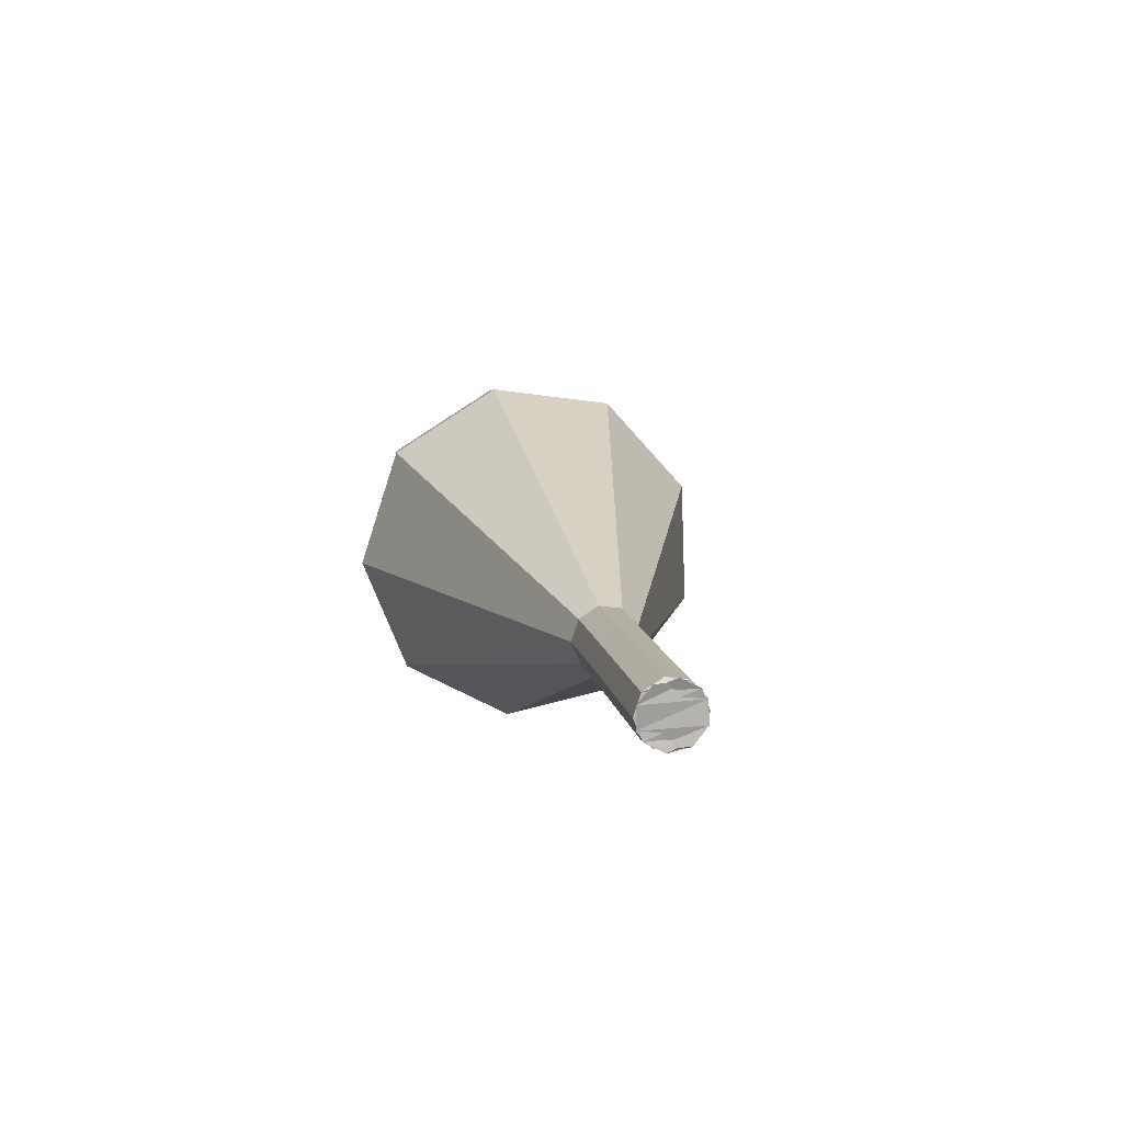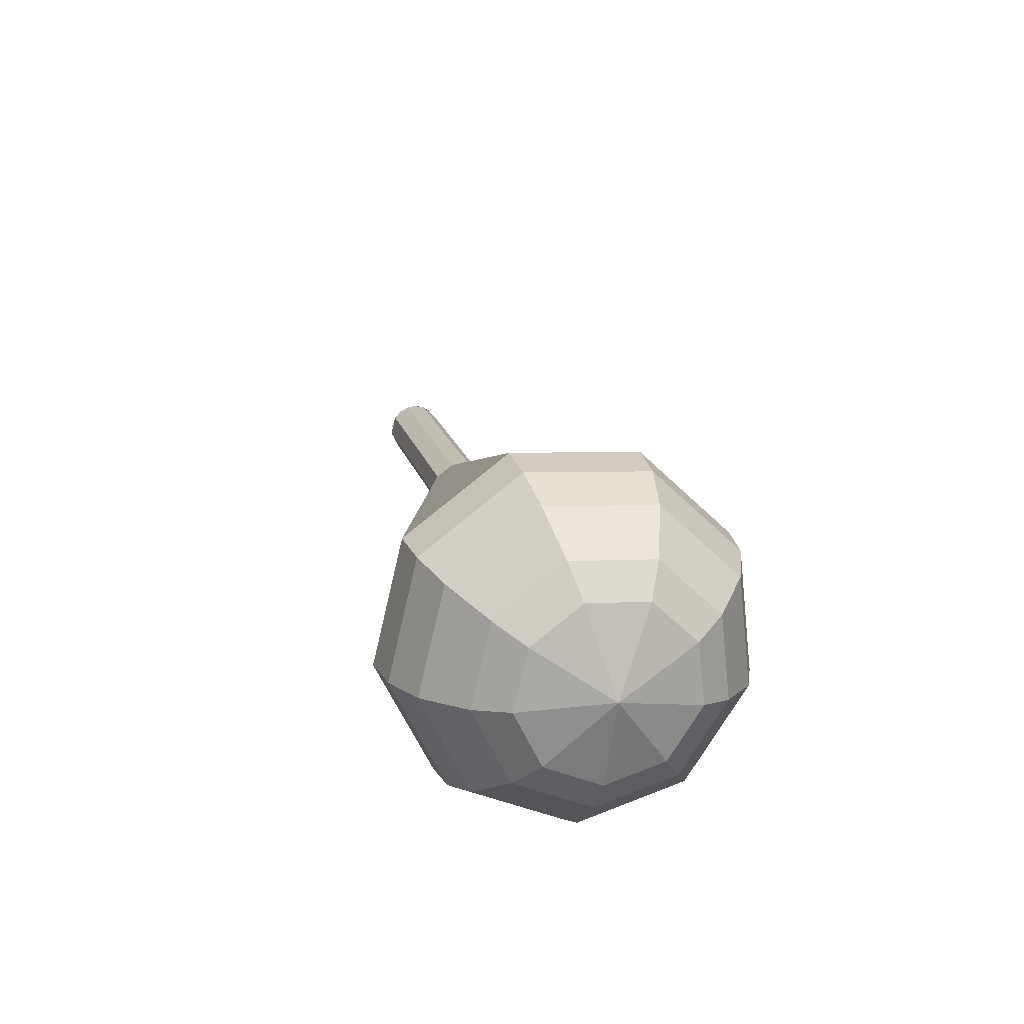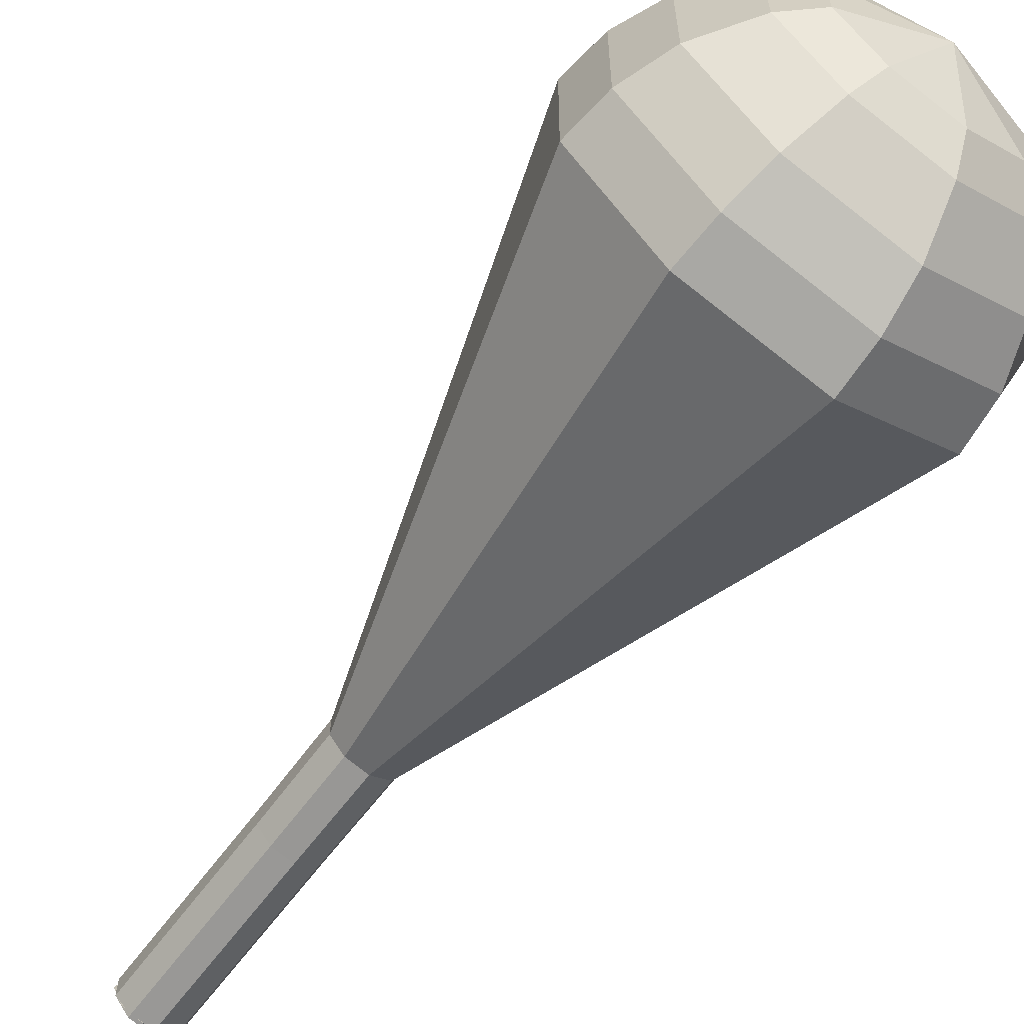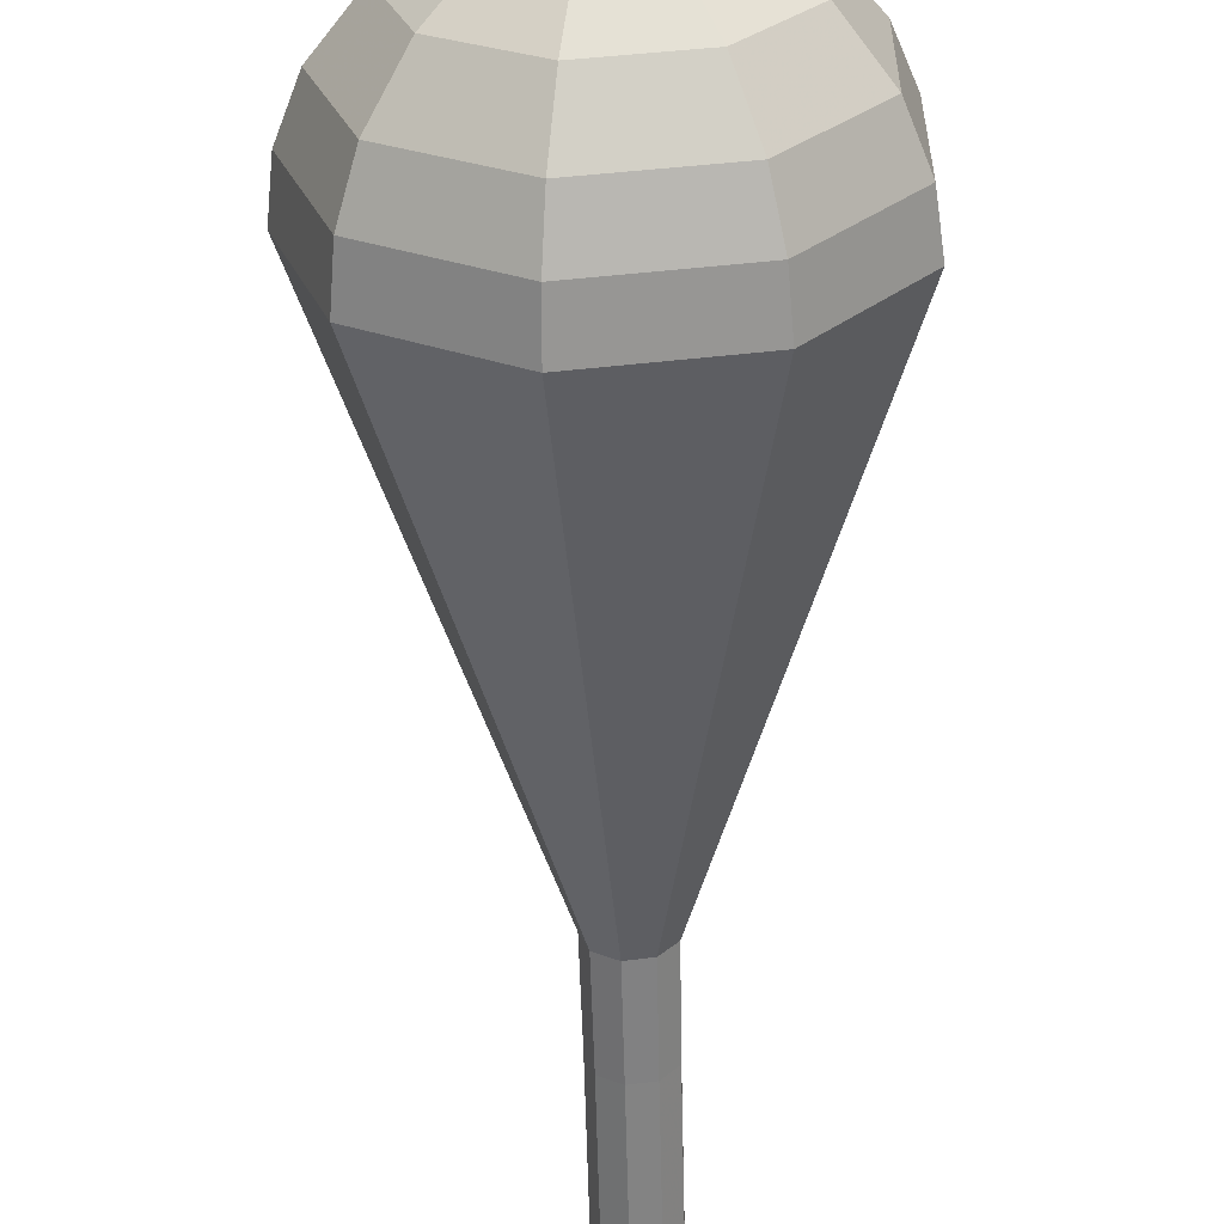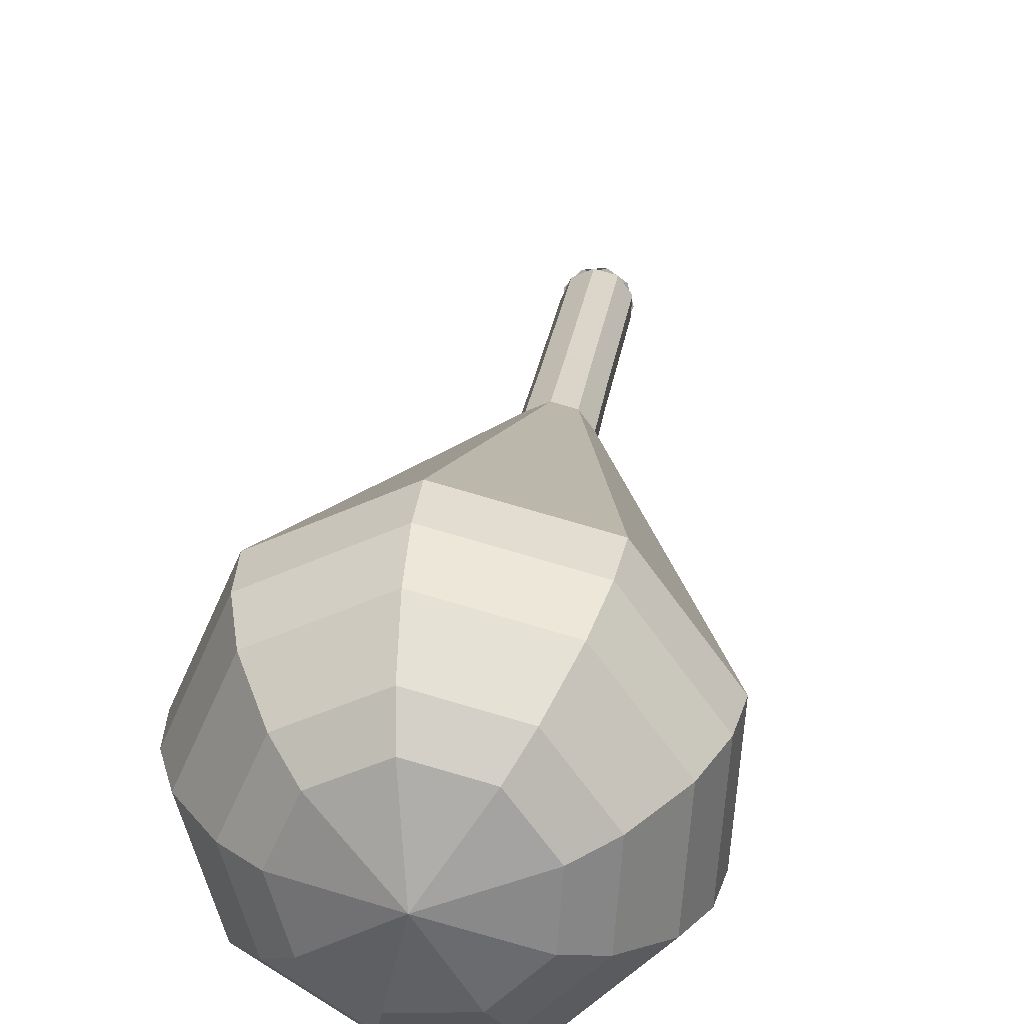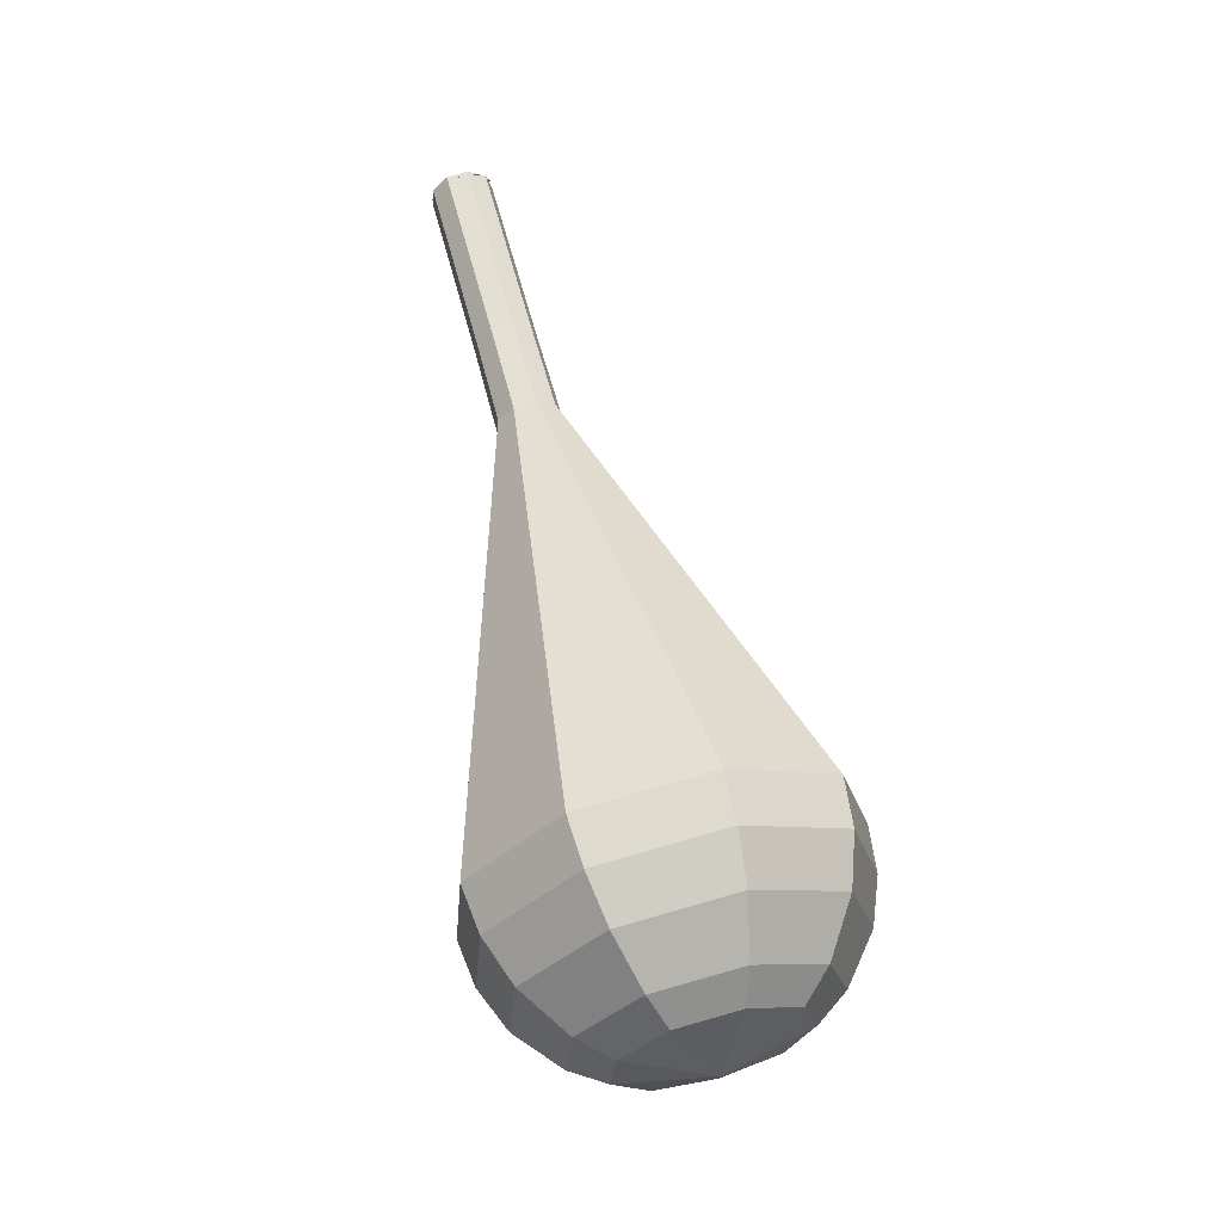
<metadata>
{"format":"obj","ext":"obj","renderer":"f3d","projection":"perspective","resolution":1024,"background":"white","views":[{"elev":77.6,"azim":156.1,"up":"+Y"},{"elev":-51.9,"azim":-36.0,"up":"+Y"},{"elev":-33.2,"azim":-41.1,"up":"+Z"},{"elev":-36.0,"azim":1.3,"up":"+Z"},{"elev":50.9,"azim":8.7,"up":"+Z"},{"elev":-47.4,"azim":-142.1,"up":"+Y"}]}
</metadata>
<code>
g tube1
v 120.4 115.2 167.7
v 120.1 114.7 167
v 119.3 114.5 166.7
v 118.5 114.6 166.8
v 117.9 114.9 167.4
v 117.9 115.4 168.1
v 118.5 115.8 168.6
v 119.3 115.9 168.7
v 120.1 115.6 168.4
v 120.4 115.2 167.7
v 117.9 115.2 167.7
v 118.2 114.9 167
v 118.9 114.7 166.6
v 119.7 114.7 166.7
v 120.3 115 167.3
v 120.3 115.4 168.1
v 119.7 115.6 168.7
v 118.9 115.7 168.8
v 118.2 115.5 168.4
v 117.9 115.2 167.7
v 117.9 111.8 169.2
v 118.1 111.5 168.5
v 118.9 111.3 168.1
v 119.7 111.3 168.3
v 120.3 111.6 168.9
v 120.3 112 169.6
v 119.7 112.2 170.2
v 118.9 112.3 170.4
v 118.2 112.1 170
v 117.9 111.8 169.2
v 117.8 108.4 170.8
v 118.1 108.1 170
v 118.9 107.9 169.7
v 119.7 107.9 169.8
v 120.3 108.2 170.4
v 120.3 108.6 171.2
v 119.7 108.8 171.8
v 118.9 108.9 171.9
v 118.1 108.7 171.5
v 117.8 108.4 170.8
v 117.8 105 172.3
v 118.1 104.7 171.6
v 118.9 104.5 171.2
v 119.7 104.5 171.3
v 120.3 104.8 171.9
v 120.3 105.2 172.7
v 119.7 105.4 173.3
v 118.9 105.5 173.5
v 118.1 105.3 173.1
v 117.8 105 172.3
v 116.5 101.6 173.9
v 117.1 100.9 172.4
v 118.6 100.6 171.6
v 120.3 100.7 171.9
v 121.4 101.2 173.1
v 121.4 101.9 174.6
v 120.3 102.5 175.8
v 118.6 102.6 176.1
v 117.1 102.3 175.3
v 116.5 101.6 173.9
v 114 94.82 176.9
v 115.2 93.48 174
v 118.2 92.76 172.4
v 121.5 92.99 173
v 123.7 94.07 175.4
v 123.7 95.48 178.5
v 121.5 96.57 180.9
v 118.2 96.83 181.4
v 115.2 96.14 179.9
v 114 94.82 176.9
v 111.5 88.03 180
v 113.2 86.04 175.6
v 117.7 84.96 173.3
v 122.7 85.31 174.1
v 126 86.91 177.7
v 126.1 89.03 182.3
v 122.8 90.66 185.9
v 117.7 91.05 186.7
v 113.3 90.01 184.4
v 111.5 88.03 180
v 111.7 86.32 180.8
v 113.4 84.39 176.5
v 117.7 83.35 174.3
v 122.6 83.68 175
v 125.8 85.24 178.5
v 125.8 87.28 183
v 122.6 88.87 186.5
v 117.7 89.24 187.3
v 113.4 88.24 185
v 111.7 86.32 180.8
v 112.5 84.61 181.5
v 114 82.88 177.7
v 117.8 81.95 175.7
v 122.2 82.25 176.4
v 125.1 83.64 179.5
v 125.1 85.47 183.6
v 122.2 86.89 186.7
v 117.9 87.22 187.4
v 114 86.33 185.3
v 112.5 84.61 181.5
v 114 82.9 182.3
v 115.2 81.58 179.4
v 118.1 80.87 177.9
v 121.4 81.09 178.4
v 123.6 82.15 180.8
v 123.6 83.55 183.9
v 121.5 84.63 186.2
v 118.1 84.89 186.8
v 115.2 84.21 185.2
v 114 82.9 182.3
v 115.3 82.04 182.7
v 116.2 81.07 180.6
v 118.3 80.55 179.4
v 120.8 80.72 179.8
v 122.4 81.49 181.6
v 122.4 82.52 183.8
v 120.8 83.31 185.6
v 118.3 83.5 186
v 116.2 82.99 184.8
v 115.3 82.04 182.7
v 119 81.17 183.1
v 119 81.17 183.1
v 119 81.17 183.1
v 119 81.17 183.1
v 119 81.17 183.1
v 119 81.17 183.1
v 119 81.17 183.1
v 119 81.17 183.1
v 119 81.17 183.1
v 119 81.17 183.1
f 1 2 12
f 12 11 1
f 2 3 13
f 13 12 2
f 3 4 14
f 14 13 3
f 4 5 15
f 15 14 4
f 5 6 16
f 16 15 5
f 6 7 17
f 17 16 6
f 7 8 18
f 18 17 7
f 8 9 19
f 19 18 8
f 9 10 20
f 20 19 9
f 11 12 22
f 22 21 11
f 12 13 23
f 23 22 12
f 13 14 24
f 24 23 13
f 14 15 25
f 25 24 14
f 15 16 26
f 26 25 15
f 16 17 27
f 27 26 16
f 17 18 28
f 28 27 17
f 18 19 29
f 29 28 18
f 19 20 30
f 30 29 19
f 21 22 32
f 32 31 21
f 22 23 33
f 33 32 22
f 23 24 34
f 34 33 23
f 24 25 35
f 35 34 24
f 25 26 36
f 36 35 25
f 26 27 37
f 37 36 26
f 27 28 38
f 38 37 27
f 28 29 39
f 39 38 28
f 29 30 40
f 40 39 29
f 31 32 42
f 42 41 31
f 32 33 43
f 43 42 32
f 33 34 44
f 44 43 33
f 34 35 45
f 45 44 34
f 35 36 46
f 46 45 35
f 36 37 47
f 47 46 36
f 37 38 48
f 48 47 37
f 38 39 49
f 49 48 38
f 39 40 50
f 50 49 39
f 41 42 52
f 52 51 41
f 42 43 53
f 53 52 42
f 43 44 54
f 54 53 43
f 44 45 55
f 55 54 44
f 45 46 56
f 56 55 45
f 46 47 57
f 57 56 46
f 47 48 58
f 58 57 47
f 48 49 59
f 59 58 48
f 49 50 60
f 60 59 49
f 51 52 62
f 62 61 51
f 52 53 63
f 63 62 52
f 53 54 64
f 64 63 53
f 54 55 65
f 65 64 54
f 55 56 66
f 66 65 55
f 56 57 67
f 67 66 56
f 57 58 68
f 68 67 57
f 58 59 69
f 69 68 58
f 59 60 70
f 70 69 59
f 61 62 72
f 72 71 61
f 62 63 73
f 73 72 62
f 63 64 74
f 74 73 63
f 64 65 75
f 75 74 64
f 65 66 76
f 76 75 65
f 66 67 77
f 77 76 66
f 67 68 78
f 78 77 67
f 68 69 79
f 79 78 68
f 69 70 80
f 80 79 69
f 71 72 82
f 82 81 71
f 72 73 83
f 83 82 72
f 73 74 84
f 84 83 73
f 74 75 85
f 85 84 74
f 75 76 86
f 86 85 75
f 76 77 87
f 87 86 76
f 77 78 88
f 88 87 77
f 78 79 89
f 89 88 78
f 79 80 90
f 90 89 79
f 81 82 92
f 92 91 81
f 82 83 93
f 93 92 82
f 83 84 94
f 94 93 83
f 84 85 95
f 95 94 84
f 85 86 96
f 96 95 85
f 86 87 97
f 97 96 86
f 87 88 98
f 98 97 87
f 88 89 99
f 99 98 88
f 89 90 100
f 100 99 89
f 91 92 102
f 102 101 91
f 92 93 103
f 103 102 92
f 93 94 104
f 104 103 93
f 94 95 105
f 105 104 94
f 95 96 106
f 106 105 95
f 96 97 107
f 107 106 96
f 97 98 108
f 108 107 97
f 98 99 109
f 109 108 98
f 99 100 110
f 110 109 99
f 101 102 112
f 112 111 101
f 102 103 113
f 113 112 102
f 103 104 114
f 114 113 103
f 104 105 115
f 115 114 104
f 105 106 116
f 116 115 105
f 106 107 117
f 117 116 106
f 107 108 118
f 118 117 107
f 108 109 119
f 119 118 108
f 109 110 120
f 120 119 109
f 111 112 122
f 122 121 111
f 112 113 123
f 123 122 112
f 113 114 124
f 124 123 113
f 114 115 125
f 125 124 114
f 115 116 126
f 126 125 115
f 116 117 127
f 127 126 116
f 117 118 128
f 128 127 117
f 118 119 129
f 129 128 118
f 119 120 130
f 130 129 119

</code>
